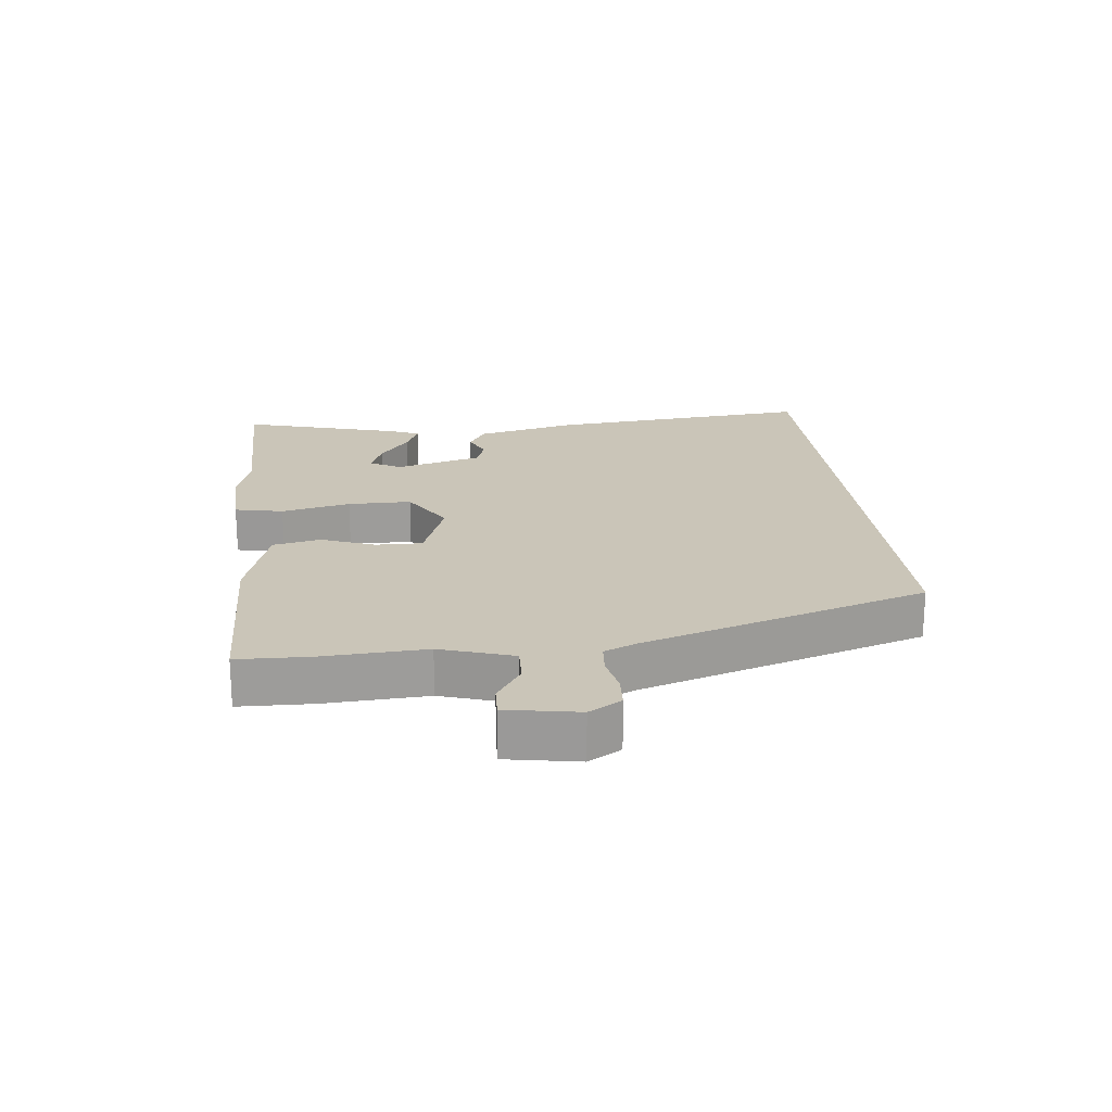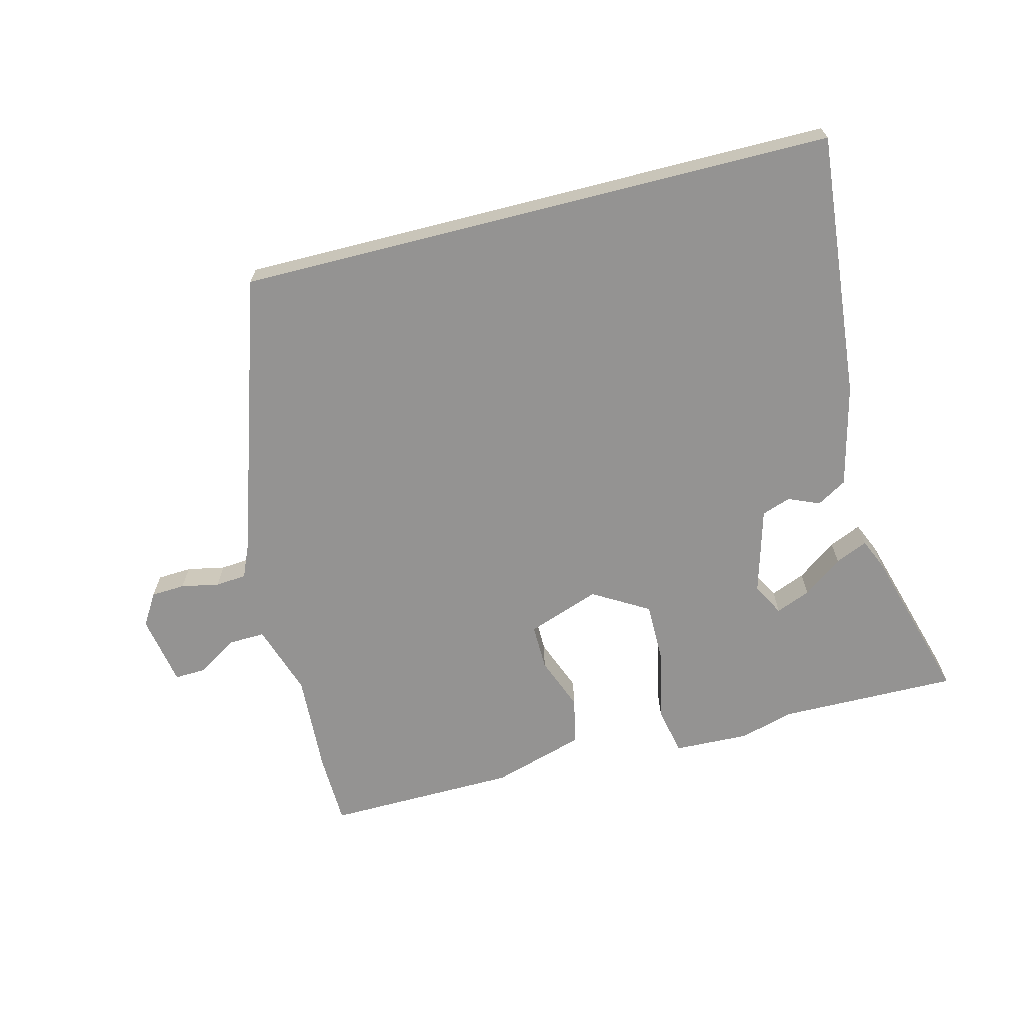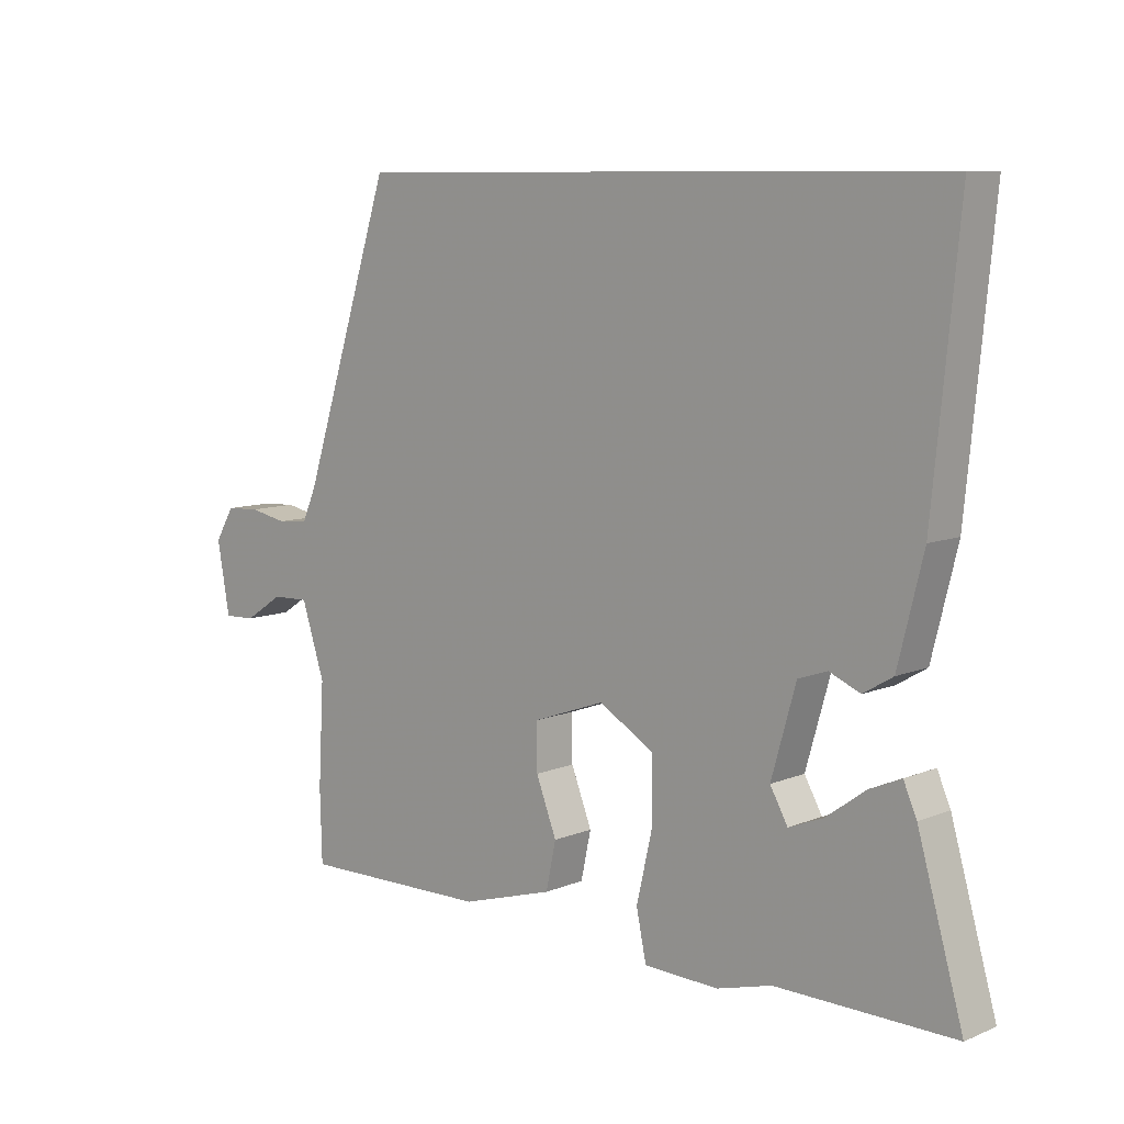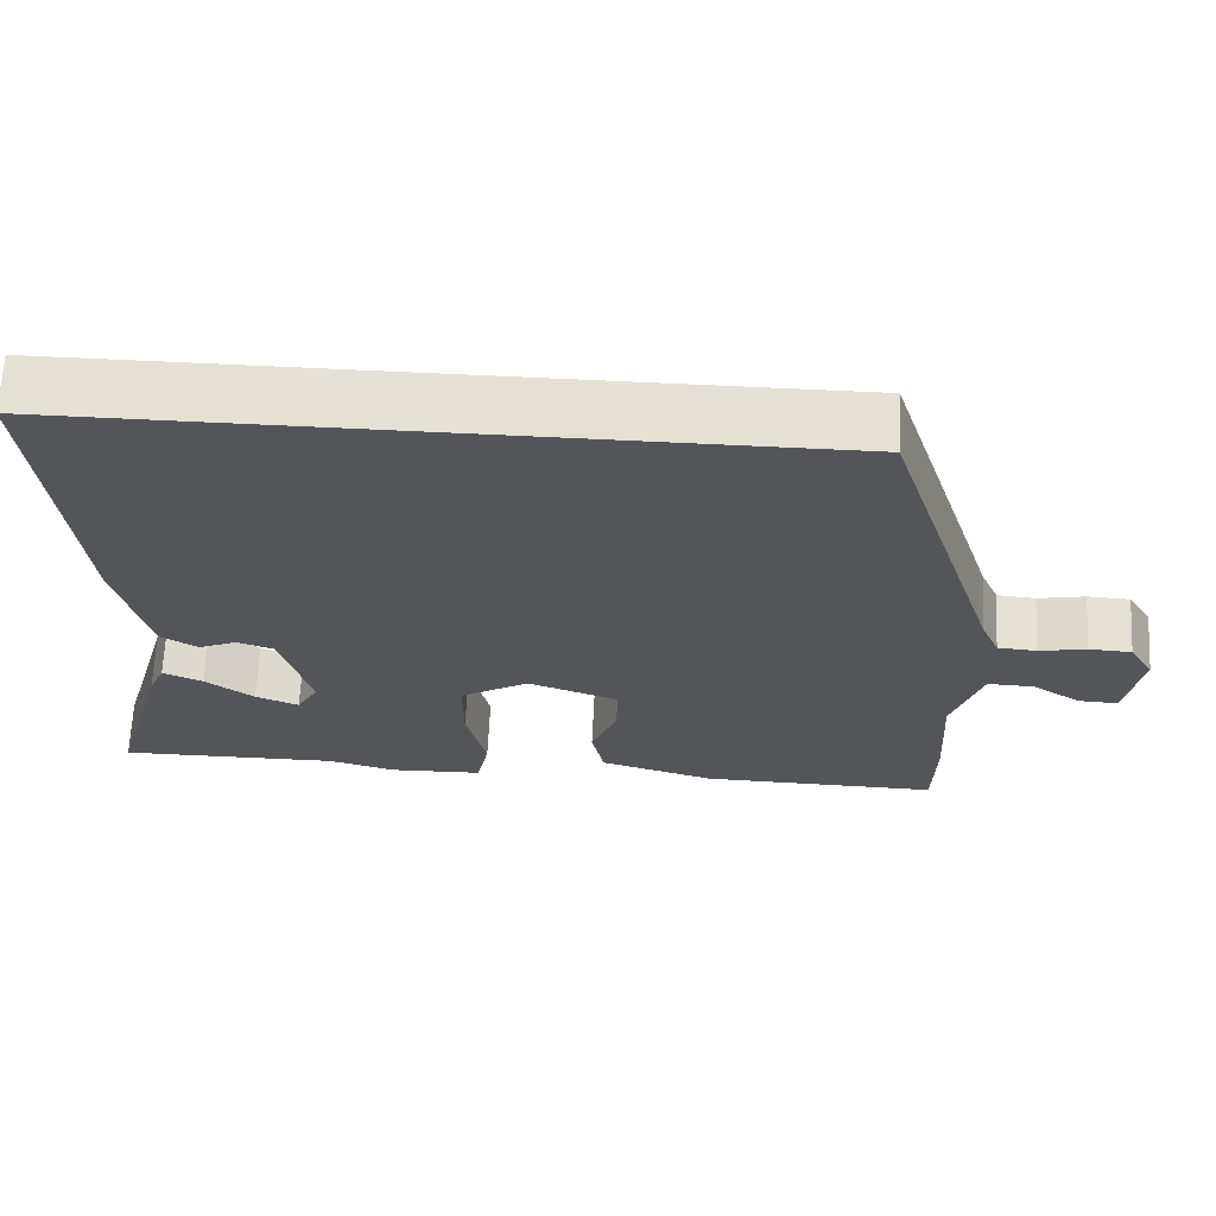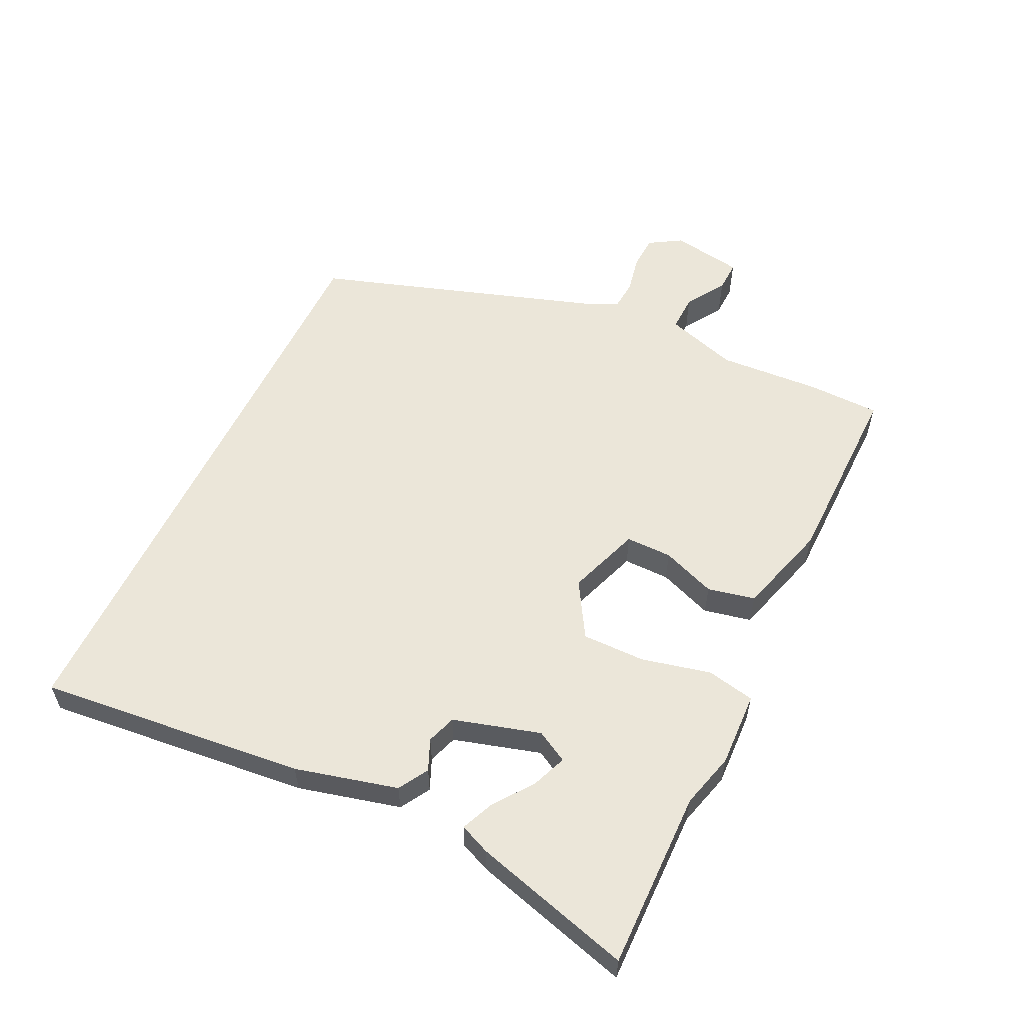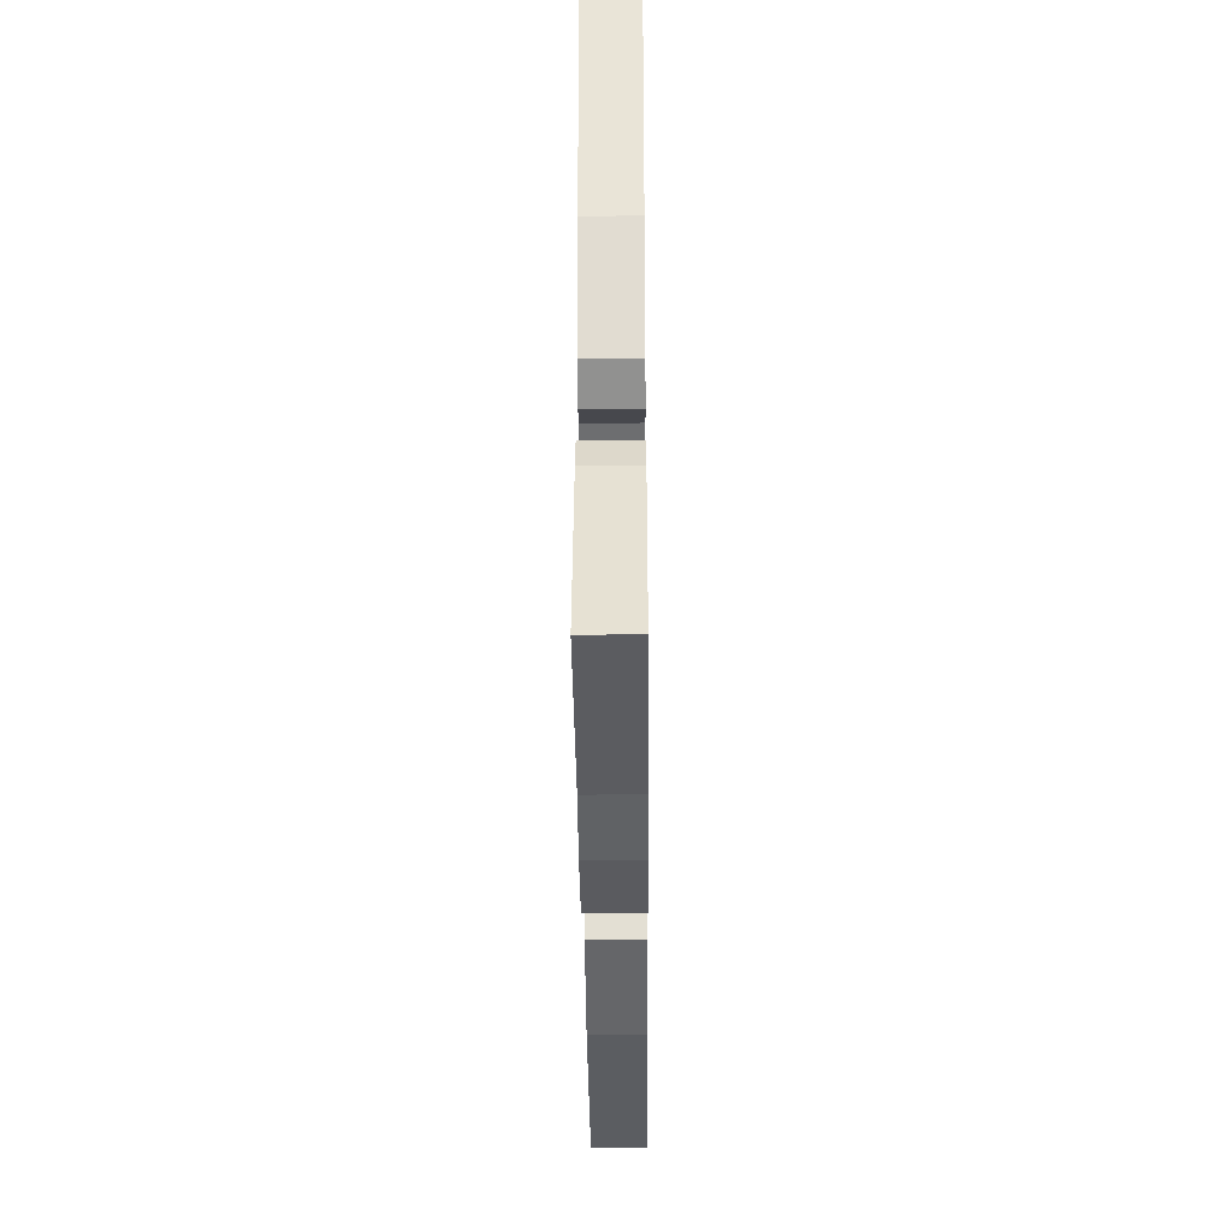
<metadata>
{"format":"obj","ext":"obj","renderer":"f3d","projection":"perspective","resolution":1024,"background":"white","views":[{"elev":20.3,"azim":-96.3,"up":"+Y"},{"elev":-66.8,"azim":14.3,"up":"+Y"},{"elev":9.0,"azim":42.6,"up":"+Z"},{"elev":66.0,"azim":-177.2,"up":"+Z"},{"elev":56.4,"azim":115.4,"up":"+Y"},{"elev":-35.1,"azim":90.5,"up":"+Z"}]}
</metadata>
<code>
v 0.614 0.07 -0.501
v 0.332 0.07 -0.498
v 0.245 0.07 -0.522
v 0.126 0.07 -0.518
v 0.11 0.07 -0.442
v 0.135 0.07 -0.333
v 0.135 0.07 -0.233
v 0.047 0.07 -0.181
v -0.068 0.07 -0.222
v -0.067 0.07 -0.295
v -0.034 0.07 -0.38
v -0.05 0.07 -0.455
v -0.197 0.07 -0.499
v -0.5 0.07 -0.504
v -0.503 0.07 -0.389
v -0.494 0.07 -0.228
v -0.531 0.07 -0.114
v -0.59 0.07 -0.116
v -0.652 0.07 -0.156
v -0.702 0.07 -0.158
v -0.722 0.07 -0.045
v -0.691 0.07 0.006
v -0.637 0.07 0.009
v -0.577 0.07 -0.003
v -0.528 0.07 0.001
v -0.505 0.07 0.053
v -0.36 0.07 0.5
v 0.587 0.07 0.5
v 0.546 0.07 0.079
v 0.506 0.07 -0.082
v 0.459 0.07 -0.11
v 0.41 0.07 -0.089
v 0.364 0.07 -0.105
v 0.325 0.07 -0.242
v 0.353 0.07 -0.292
v 0.408 0.07 -0.27
v 0.47 0.07 -0.224
v 0.521 0.07 -0.202
v 0.542 0.07 -0.25
v 0.614 0 -0.501
v 0.332 0 -0.498
v 0.245 0 -0.522
v 0.126 0 -0.518
v 0.11 0 -0.442
v 0.135 0 -0.333
v 0.135 0 -0.233
v 0.047 0 -0.181
v -0.068 0 -0.222
v -0.067 0 -0.295
v -0.034 0 -0.38
v -0.05 0 -0.455
v -0.197 0 -0.499
v -0.5 0 -0.504
v -0.503 0 -0.389
v -0.494 0 -0.228
v -0.531 0 -0.114
v -0.59 0 -0.116
v -0.652 0 -0.156
v -0.702 0 -0.158
v -0.722 0 -0.045
v -0.691 0 0.006
v -0.637 0 0.009
v -0.577 0 -0.003
v -0.528 0 0.001
v -0.505 0 0.053
v -0.36 0 0.5
v 0.587 0 0.5
v 0.546 0 0.079
v 0.506 0 -0.082
v 0.459 0 -0.11
v 0.41 0 -0.089
v 0.364 0 -0.105
v 0.325 0 -0.242
v 0.353 0 -0.292
v 0.408 0 -0.27
v 0.47 0 -0.224
v 0.521 0 -0.202
v 0.542 0 -0.25
f 39 1 2
f 38 39 2
f 37 38 2
f 36 37 2
f 3 4 5
f 2 3 5
f 36 2 5
f 35 36 5
f 34 35 5 6
f 33 34 6 7
f 30 31 32
f 29 30 32
f 28 29 32
f 27 28 32
f 26 27 32 33
f 25 26 33
f 24 25 33
f 22 23 24
f 21 22 24
f 20 21 24
f 19 20 24
f 18 19 24
f 17 18 24
f 17 24 33
f 16 17 33
f 14 15 16
f 13 14 16
f 12 13 16
f 11 12 16
f 10 11 16
f 9 10 16
f 8 9 16
f 8 16 33
f 7 8 33
f 41 40 78
f 41 78 77
f 41 77 76
f 41 76 75
f 44 43 42
f 44 42 41
f 44 41 75
f 44 75 74
f 45 44 74 73
f 46 45 73 72
f 71 70 69
f 71 69 68
f 71 68 67
f 71 67 66
f 72 71 66 65
f 72 65 64
f 72 64 63
f 63 62 61
f 63 61 60
f 63 60 59
f 63 59 58
f 63 58 57
f 63 57 56
f 72 63 56
f 72 56 55
f 55 54 53
f 55 53 52
f 55 52 51
f 55 51 50
f 55 50 49
f 55 49 48
f 55 48 47
f 72 55 47
f 72 47 46
f 1 40 41 2
f 2 41 42 3
f 3 42 43 4
f 4 43 44 5
f 5 44 45 6
f 6 45 46 7
f 7 46 47 8
f 8 47 48 9
f 9 48 49 10
f 10 49 50 11
f 11 50 51 12
f 12 51 52 13
f 13 52 53 14
f 14 53 54 15
f 15 54 55 16
f 16 55 56 17
f 17 56 57 18
f 18 57 58 19
f 19 58 59 20
f 20 59 60 21
f 21 60 61 22
f 22 61 62 23
f 23 62 63 24
f 24 63 64 25
f 25 64 65 26
f 26 65 66 27
f 27 66 67 28
f 28 67 68 29
f 29 68 69 30
f 30 69 70 31
f 31 70 71 32
f 32 71 72 33
f 33 72 73 34
f 34 73 74 35
f 35 74 75 36
f 36 75 76 37
f 37 76 77 38
f 38 77 78 39
f 39 78 40 1

</code>
